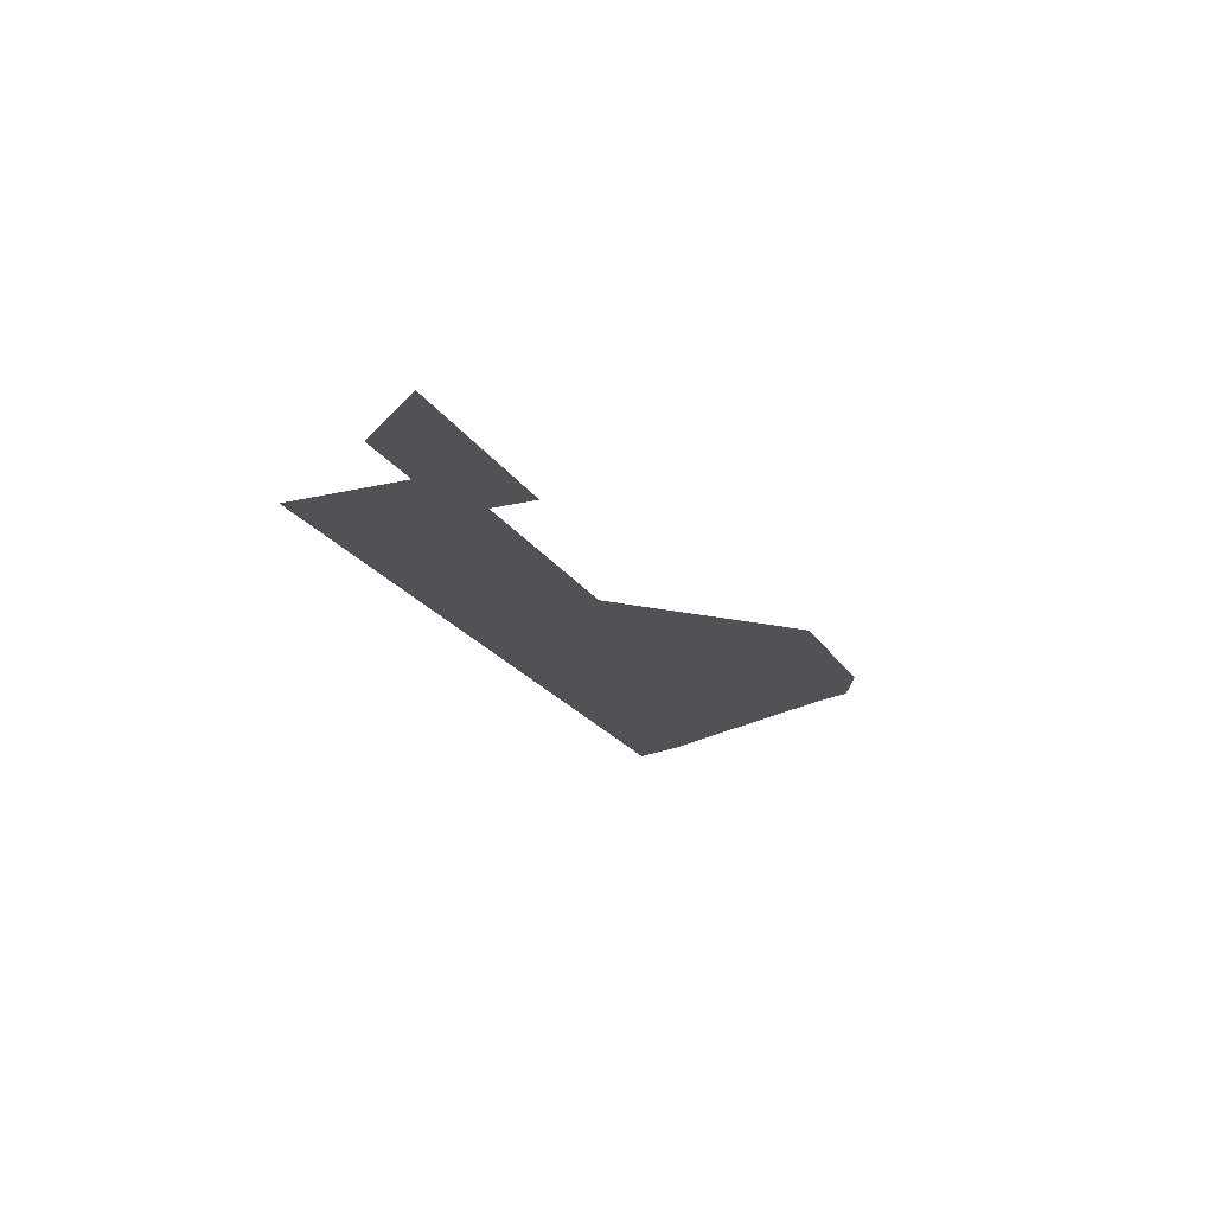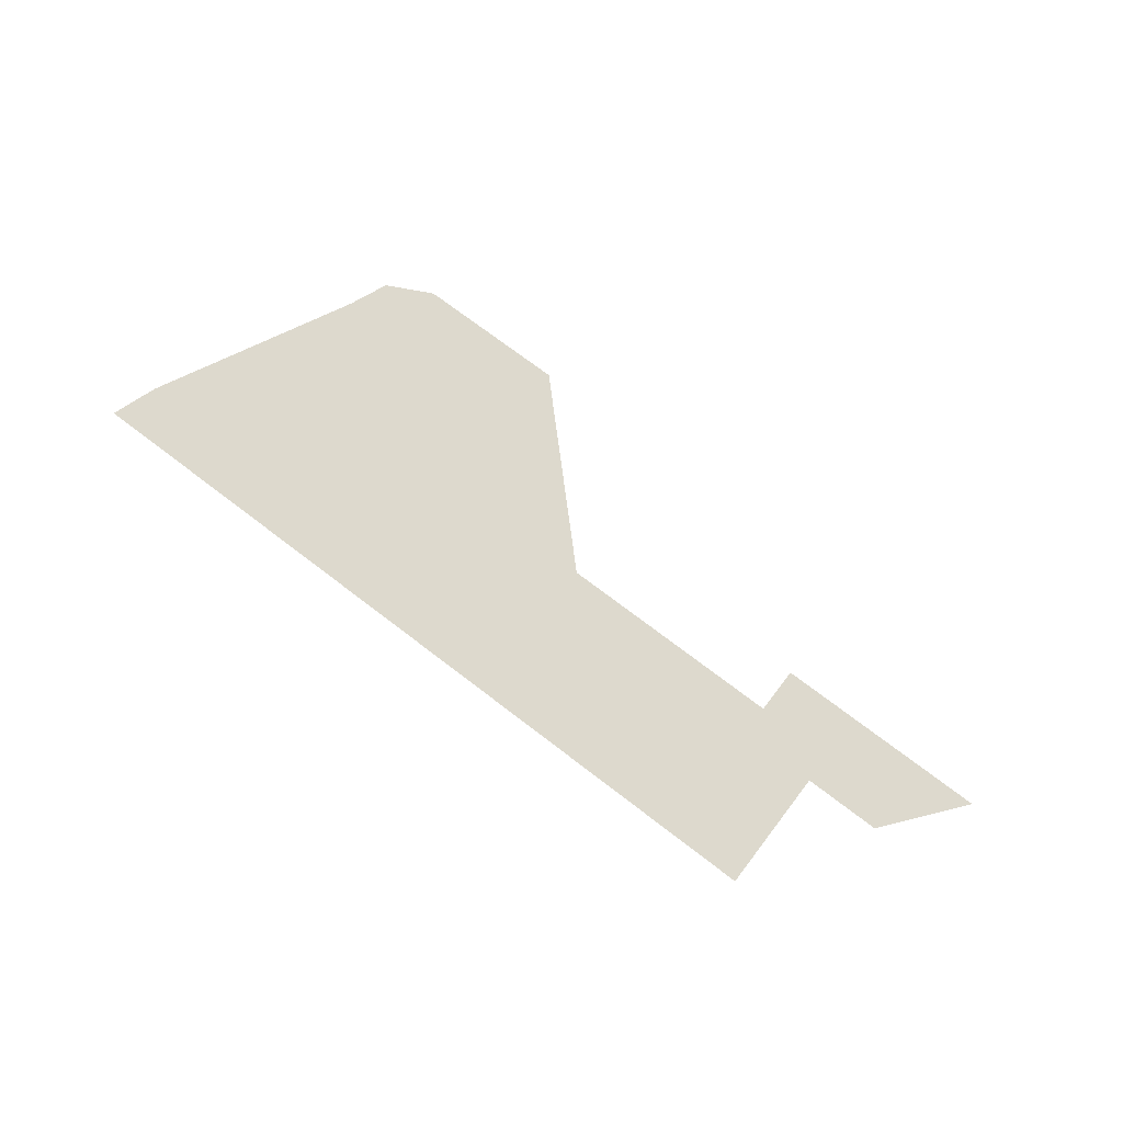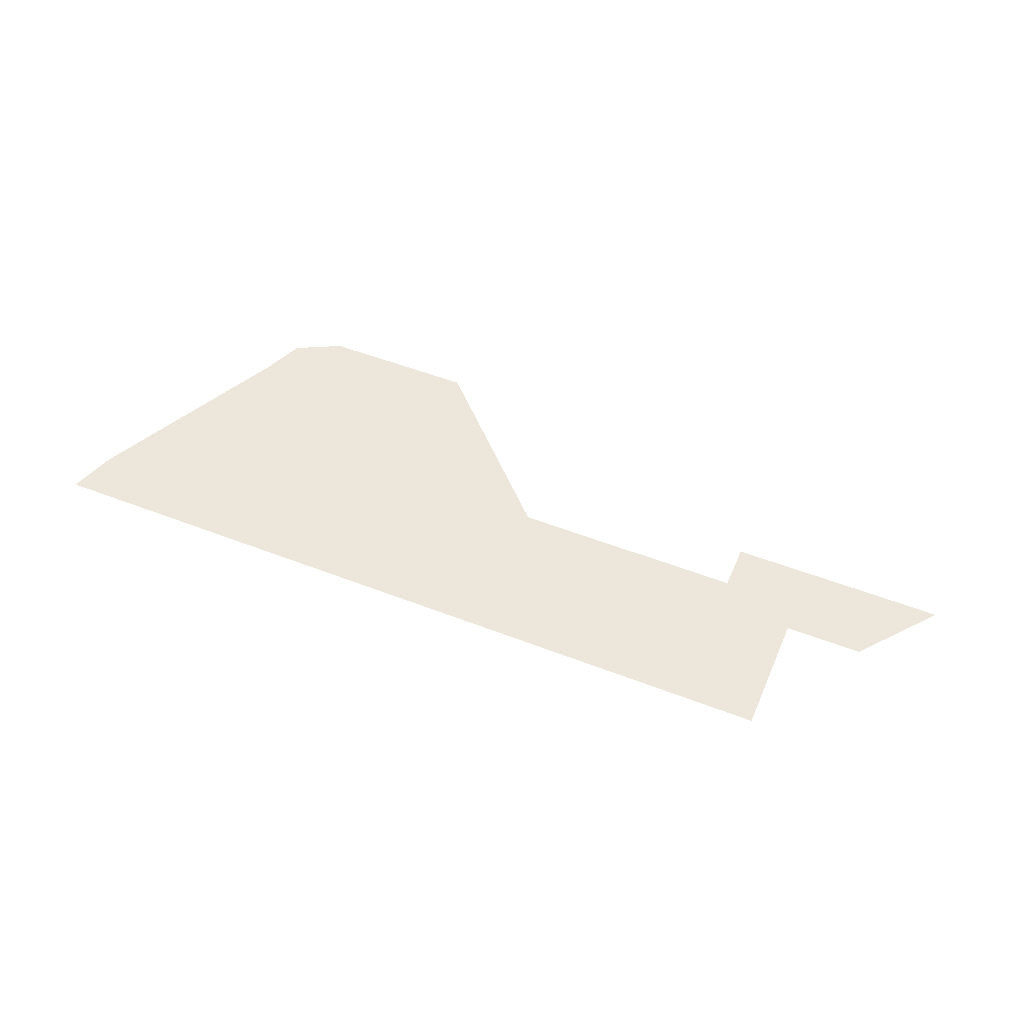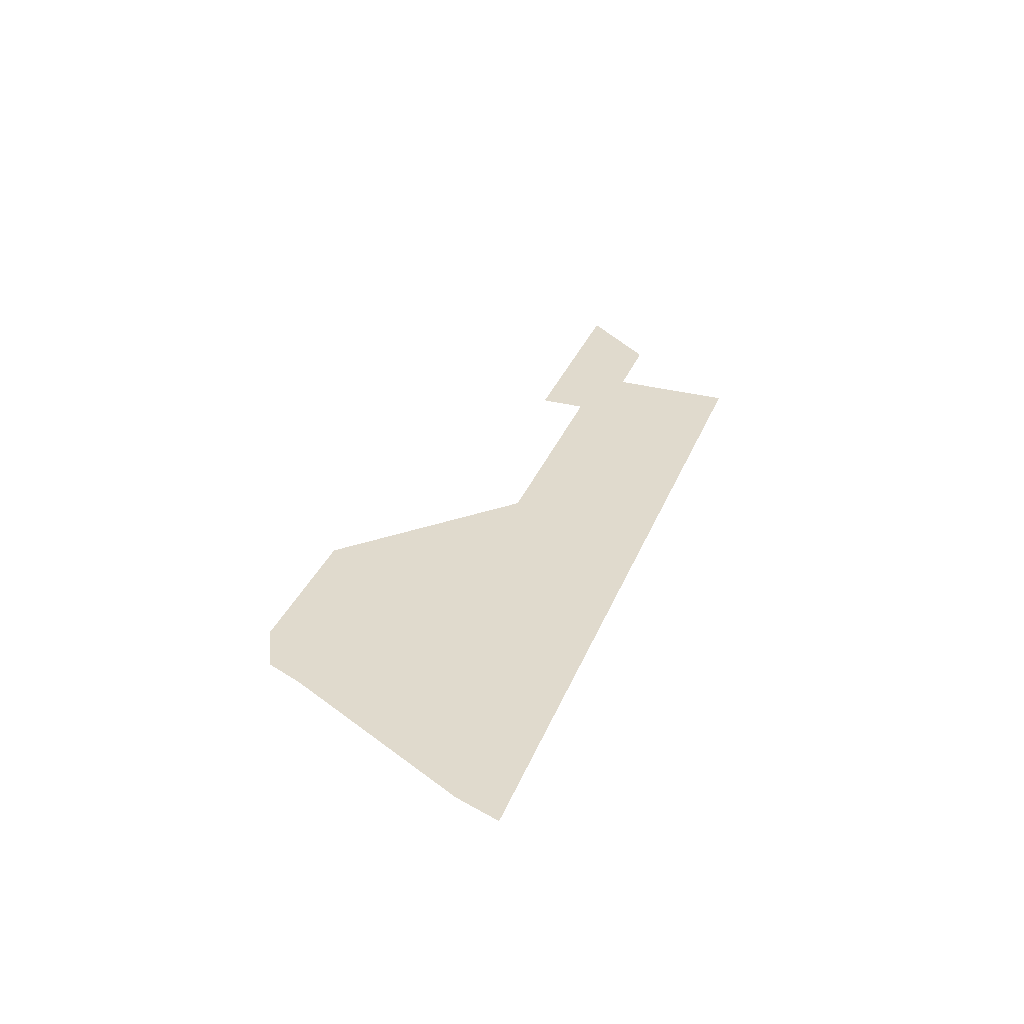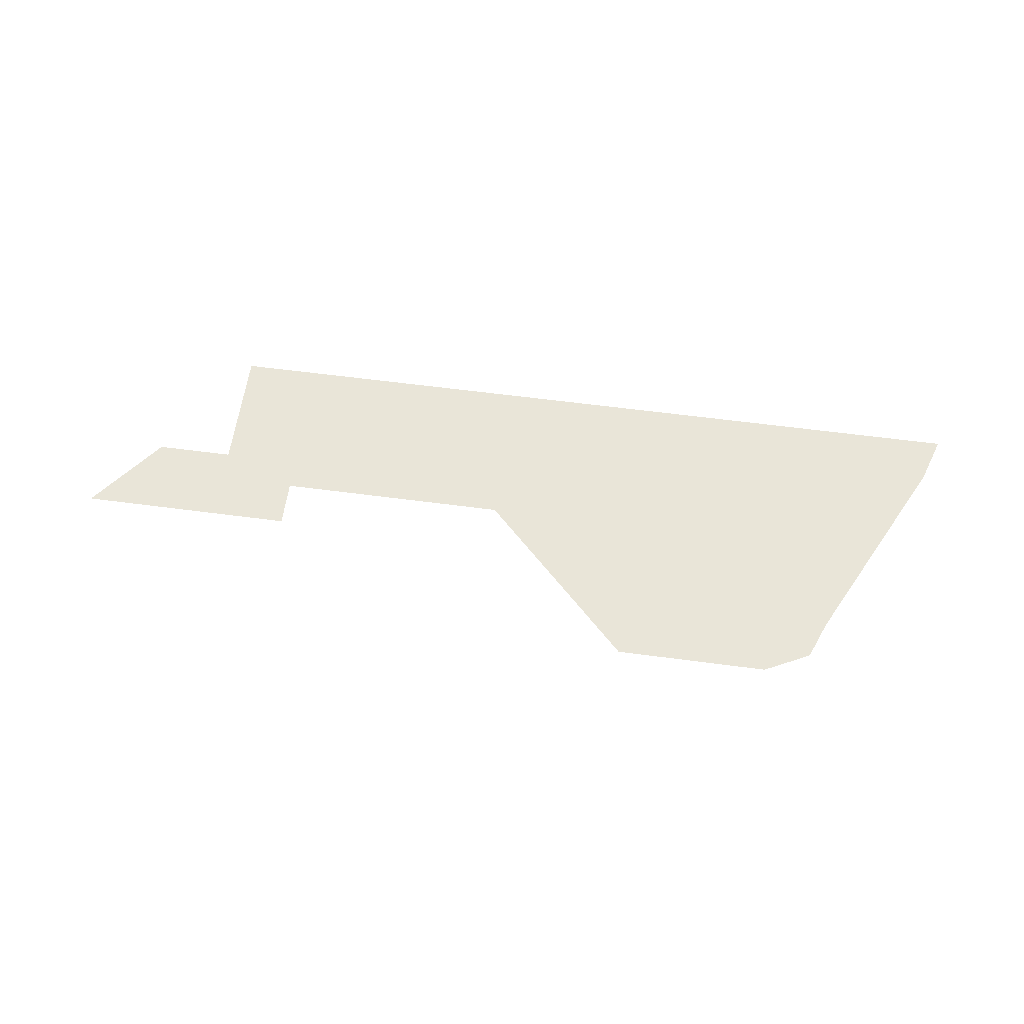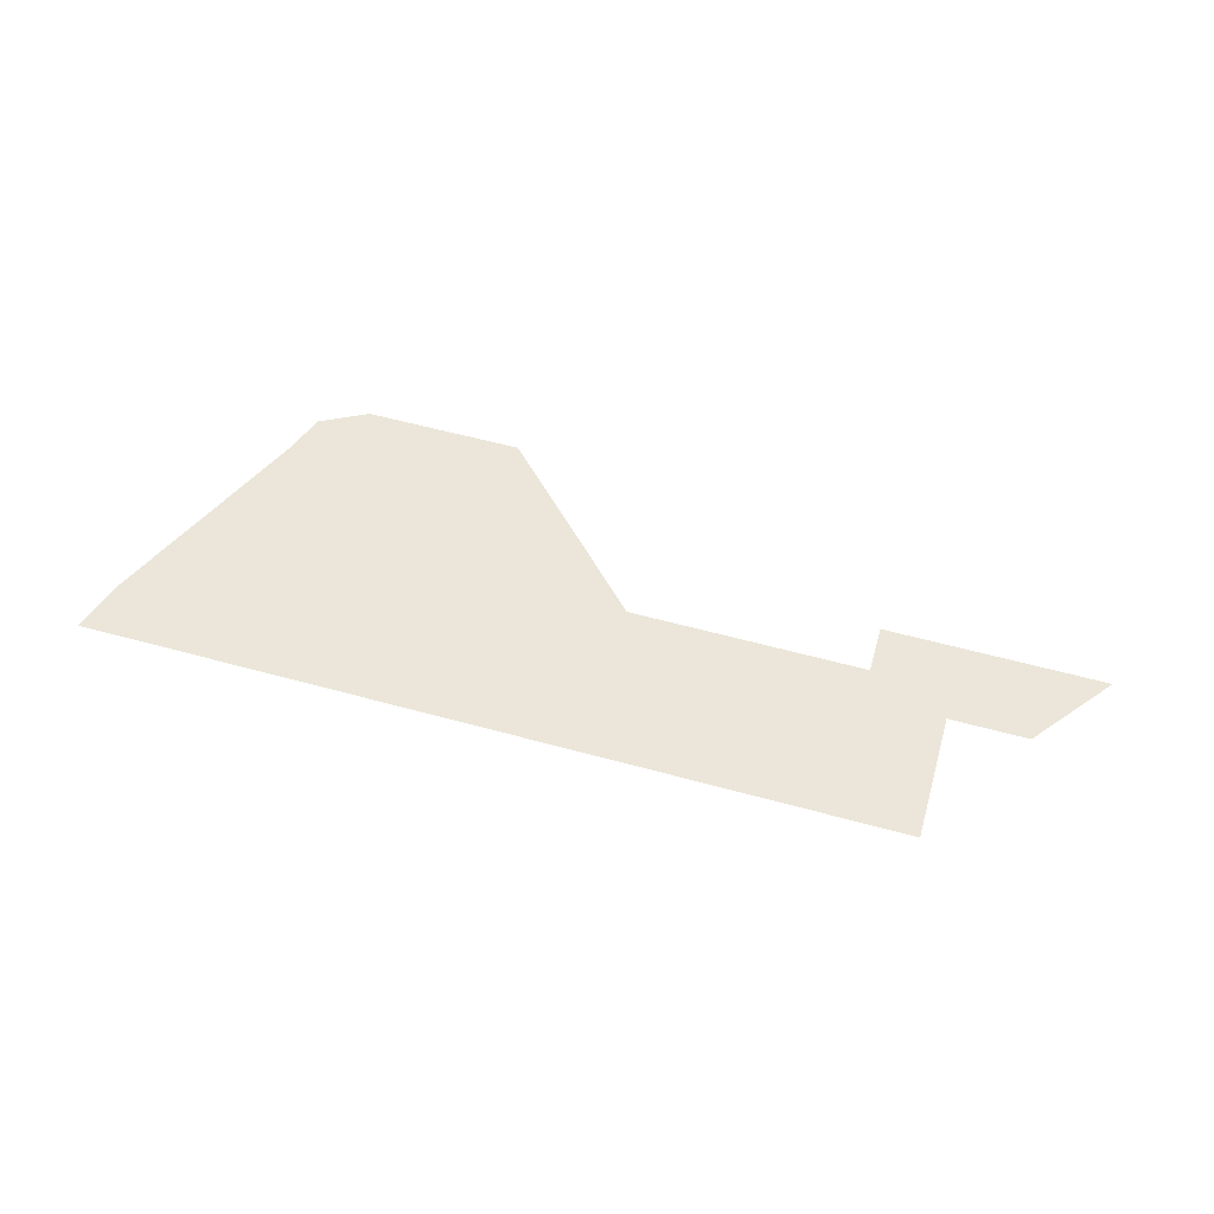
<metadata>
{"format":"obj","ext":"obj","renderer":"f3d","projection":"perspective","resolution":1024,"background":"white","views":[{"elev":-20.7,"azim":-67.0,"up":"+Z"},{"elev":72.0,"azim":-142.5,"up":"+Z"},{"elev":51.5,"azim":-157.1,"up":"+Z"},{"elev":33.1,"azim":109.6,"up":"+Z"},{"elev":59.7,"azim":7.8,"up":"+Z"},{"elev":57.6,"azim":-164.1,"up":"+Z"}]}
</metadata>
<code>
v 0 0 -0.5
v 0.05 0.0625 -0.5
v 0.1125 0.0625 -0.5
v 0.175 0 -0.5
v 0.175 0 -0.5
v 0.1125 0.0625 -0.5
v 0.175 0.0375 -0.5
v 0.175 0.1 -0.5
v 0.175 0.0375 -0.5
v 0.1125 0.0625 -0.5
v 0.1125 0.1625 -0.5
v 0.175 0.1 -0.5
v 0.1125 0.1625 -0.5
v 0.175 0.1625 -0.5
v 0.3625 0.0375 -0.5
v 0.175 0.0375 -0.5
v 0.175 0.1 -0.5
v 0.4375 0.1 -0.5
v 0.475 0.0375 -0.5
v 0.4 0 -0.5
v 0.3625 0.0375 -0.5
v 0.4375 0.1 -0.5
v 0.5 0.075 -0.5
v 0.475 0.0375 -0.5
v 0.4375 0.1 -0.5
v 0.5 0.1125 -0.5
v 0.5 0.1125 -0.5
v 0.4375 0.1 -0.5
v 0.4375 0.1625 -0.5
v 0.5 0.1625 -0.5
v 0.4 0 -0.5
v 0.475 0.0375 -0.5
v 0.525 -0.0125 -0.5
v 0.4875 -0.0875 -0.5
v 0.4875 -0.0875 -0.5
v 0.525 -0.0125 -0.5
v 0.575 -0.0125 -0.5
v 0.6125 -0.0875 -0.5
v 0.65 -0.06875 -0.5
v 0.6125 -0.0875 -0.5
v 0.575 -0.0125 -0.5
v 0.6625 -0.0375 -0.5
v 0.6625 0.05 -0.5
v 0.6625 -0.0375 -0.5
v 0.575 -0.0125 -0.5
v 0.575 0.05 -0.5
v 0.6125 0.1125 -0.5
v 0.6625 0.05 -0.5
v 0.575 0.05 -0.5
v 0.55 0.075 -0.5
v 0.6125 0.1125 -0.5
v 0.55 0.075 -0.5
v 0.5 0.075 -0.5
v 0.5 0.1125 -0.5
v 0.7438 0.125 -0.5
v 0.6625 0.05 -0.5
v 0.6125 0.1125 -0.5
v 0.6625 0.1625 -0.5
v 0.7562 0.1625 -0.5
v 0.7438 0.125 -0.5
v 0.6625 0.1625 -0.5
v 0.4375 0.1 -0.5
v 0.175 0.1 -0.5
v 0.175 0.1625 -0.5
v 0.4375 0.1625 -0.5
v 0.5 0.1125 -0.5
v 0.5 0.1625 -0.5
v 0.6625 0.1625 -0.5
v 0.6125 0.1125 -0.5
v 0.475 0.0375 -0.5
v 0.5 0.075 -0.5
v 0.55 0.075 -0.5
v 0.575 0.05 -0.5
v 0.475 0.0375 -0.5
v 0.575 0.05 -0.5
v 0.575 -0.0125 -0.5
v 0.525 -0.0125 -0.5
v 0.7438 0.125 -0.5
v 0.6625 -0.0375 -0.5
v 0.6625 0.05 -0.5
g mesh7000708
f 1 2 3
f 3 4 1
f 5 6 7
f 8 9 10
f 10 11 8
f 12 13 14
f 15 16 17
f 17 18 15
f 19 20 21
f 21 22 19
f 23 24 25
f 25 26 23
f 27 28 29
f 29 30 27
f 31 32 33
f 33 34 31
f 35 36 37
f 37 38 35
f 39 40 41
f 41 42 39
f 43 44 45
f 45 46 43
f 47 48 49
f 49 50 47
f 51 52 53
f 53 54 51
f 55 56 57
f 57 58 55
f 59 60 61
f 62 63 64
f 64 65 62
f 66 67 68
f 68 69 66
f 70 71 72
f 72 73 70
f 74 75 76
f 76 77 74
f 78 79 80

</code>
